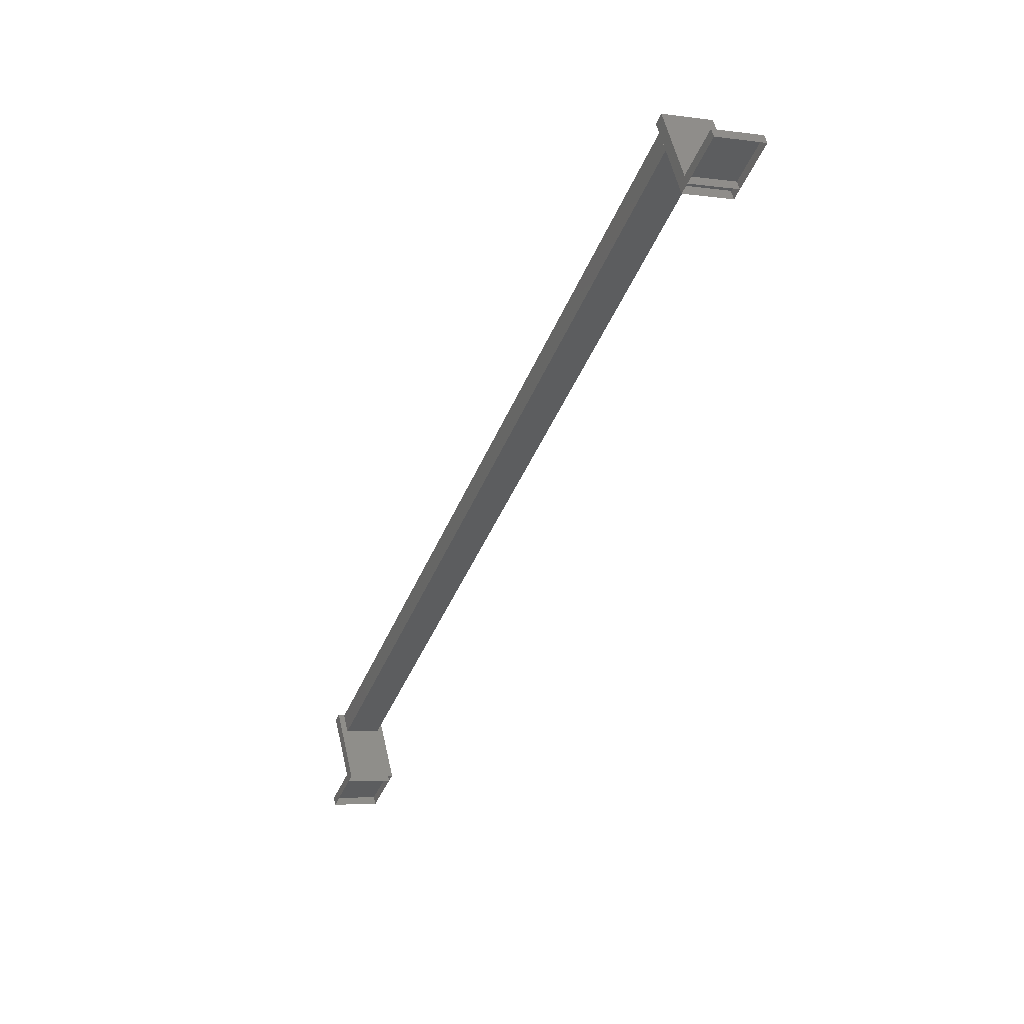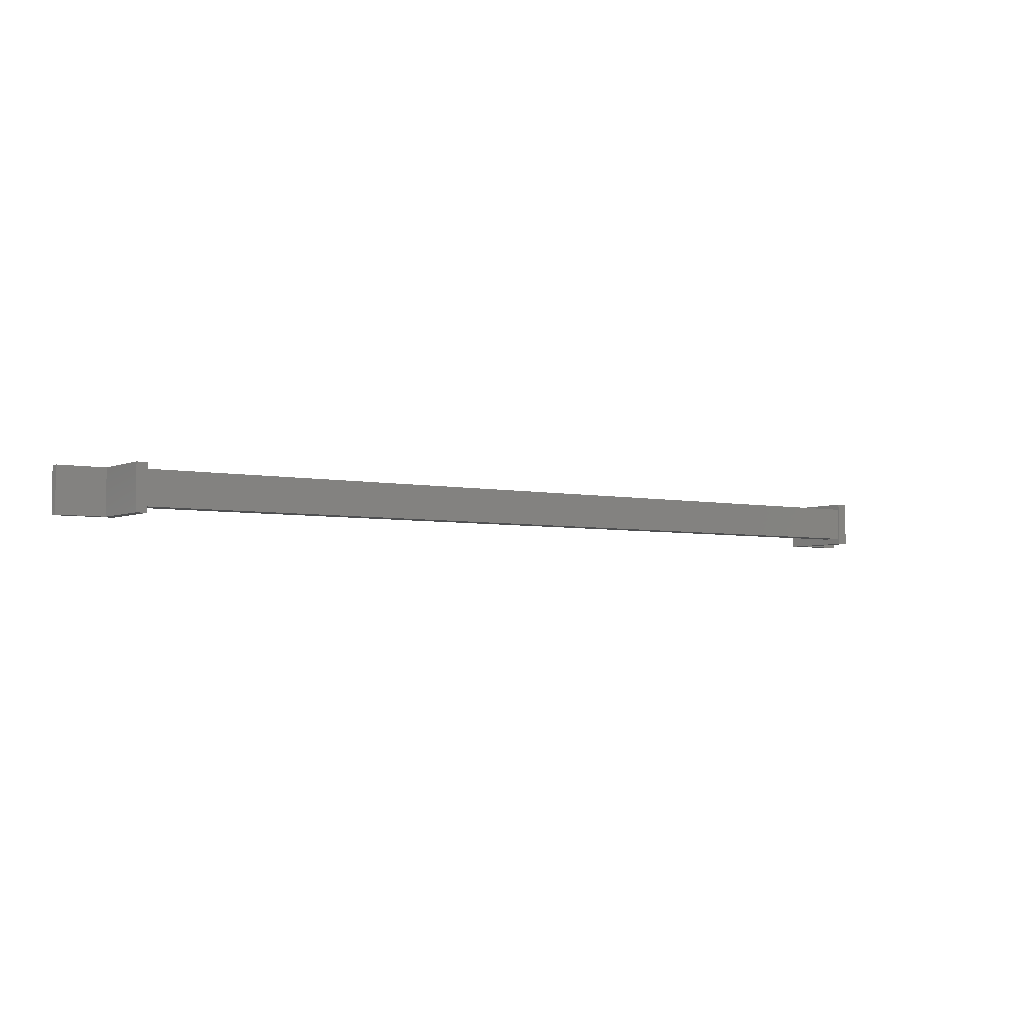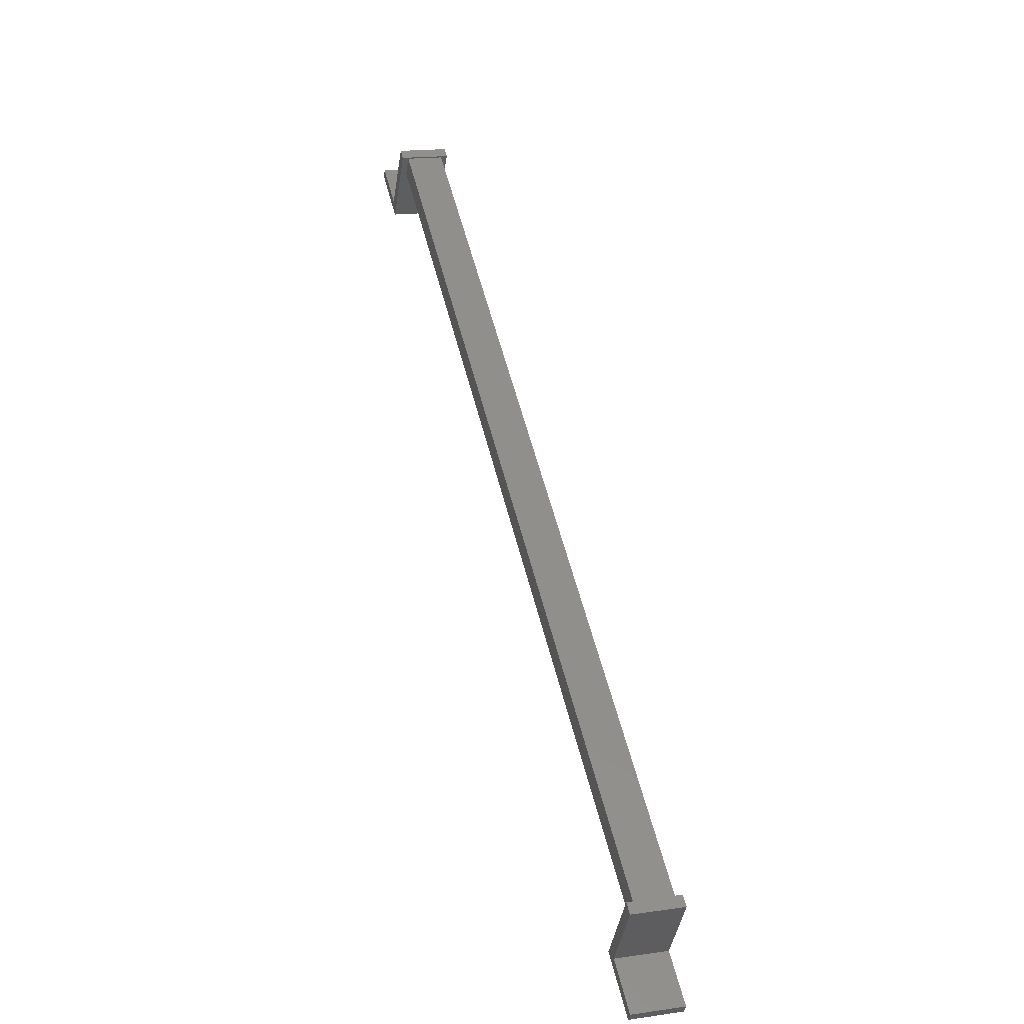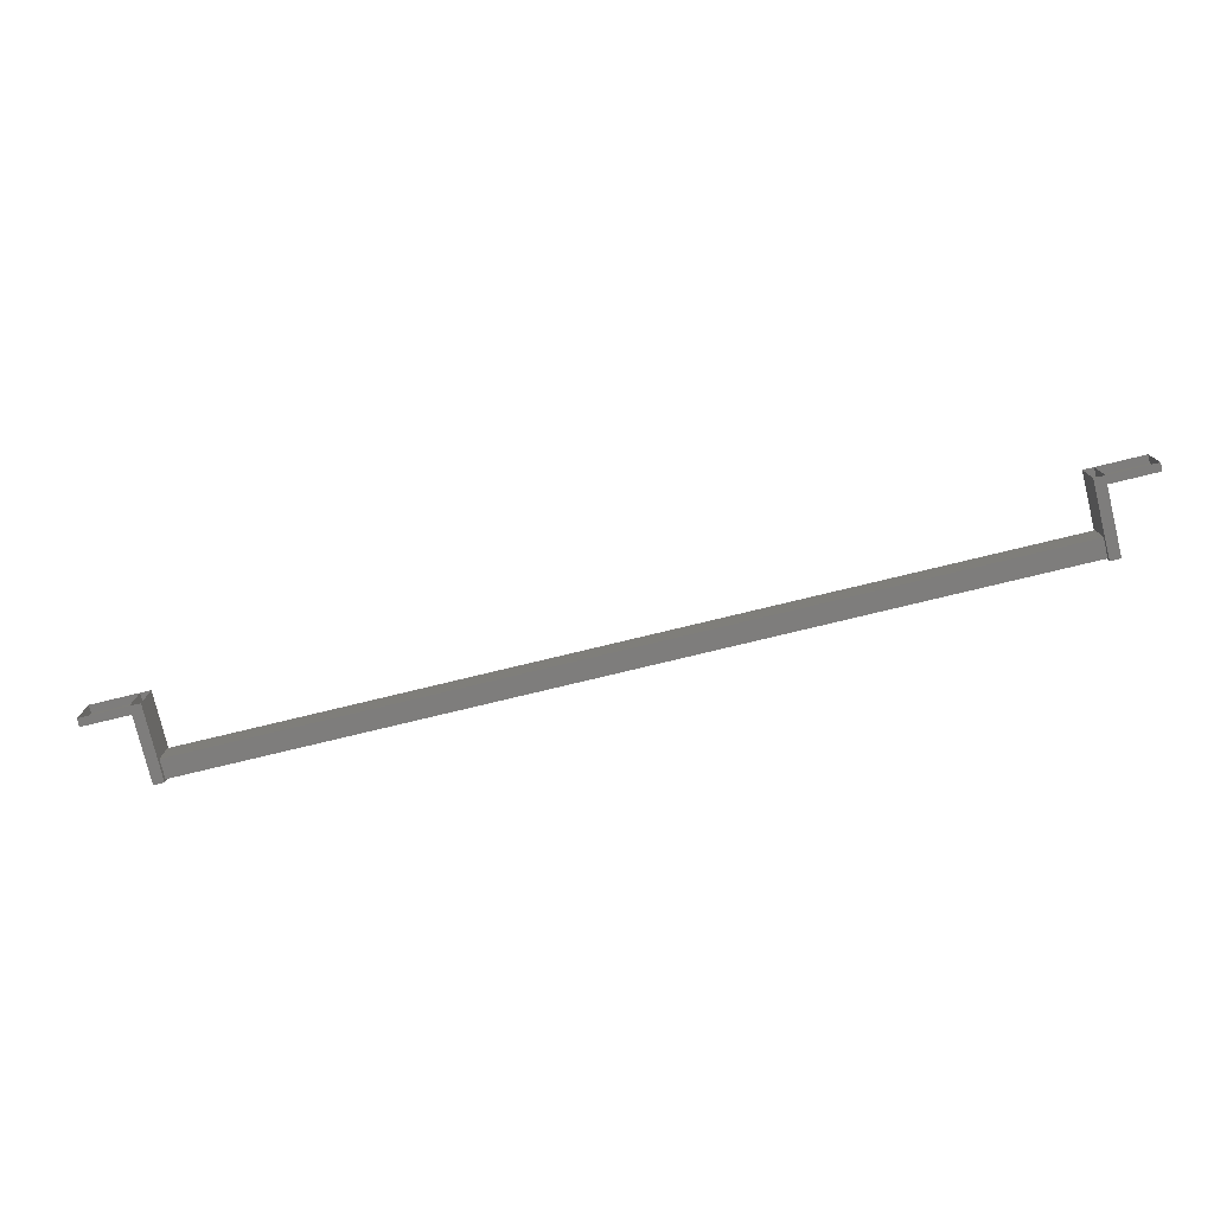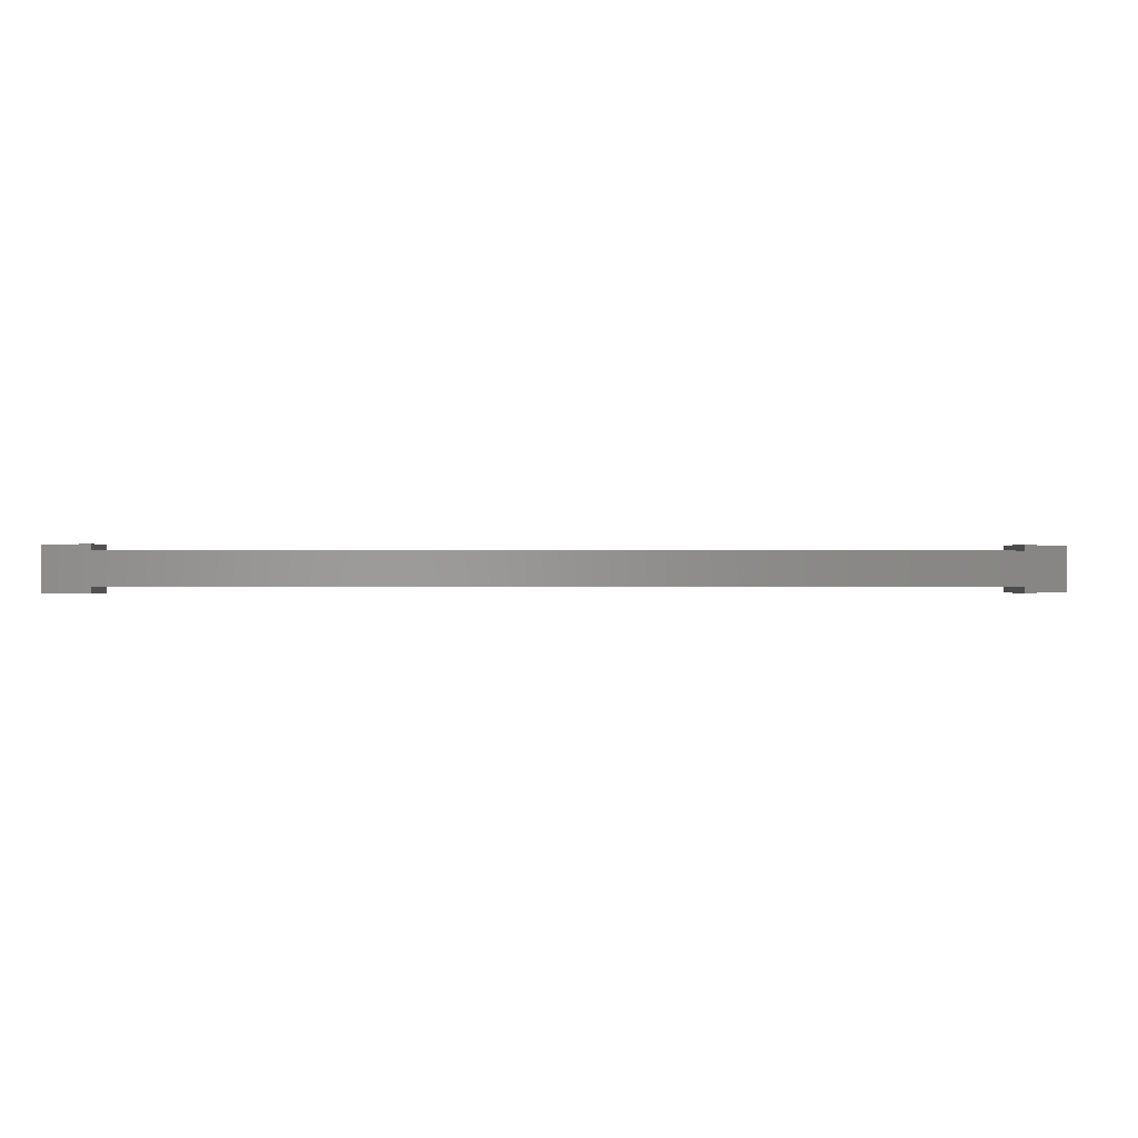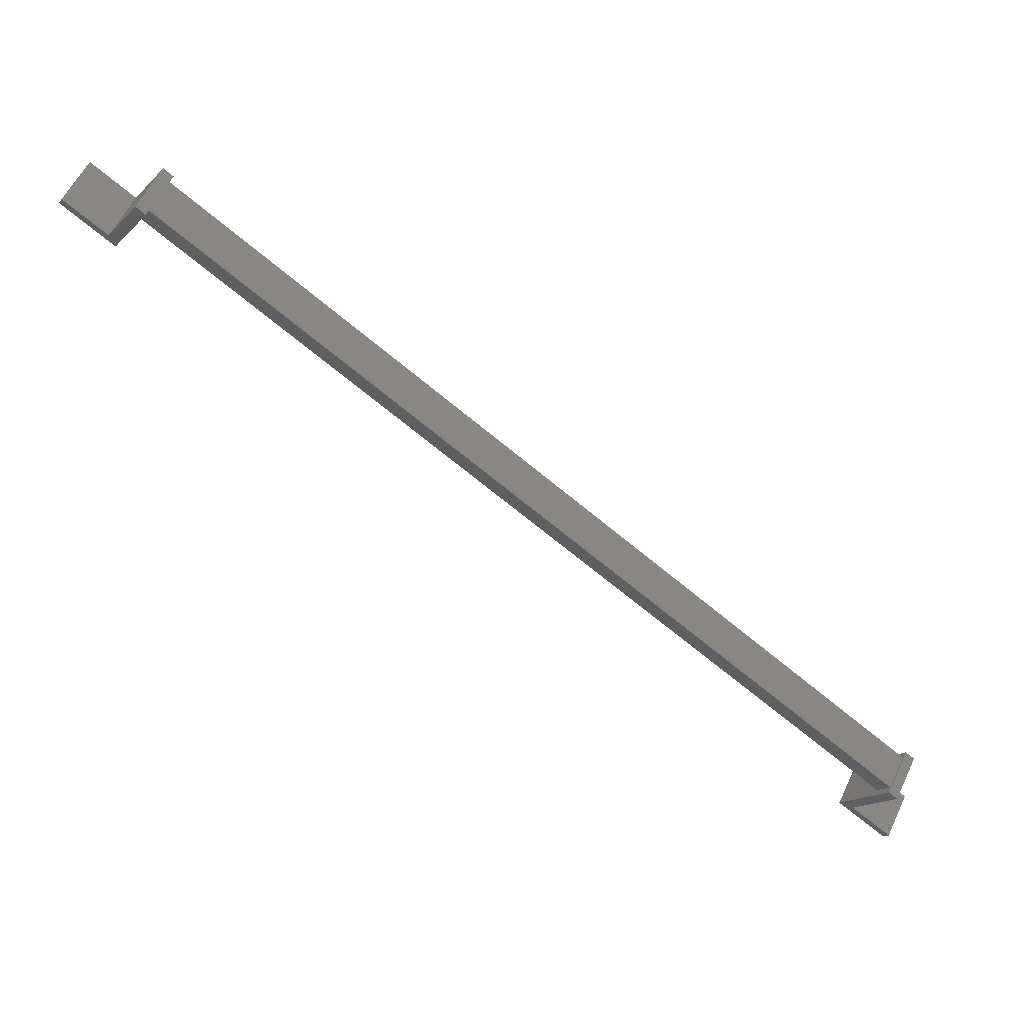
<metadata>
{"format":"stl","ext":"stl","renderer":"f3d","projection":"perspective","resolution":1024,"background":"white","views":[{"elev":-4.9,"azim":65.9,"up":"+Z"},{"elev":-4.2,"azim":-67.5,"up":"+Y"},{"elev":17.6,"azim":-105.7,"up":"+Z"},{"elev":-77.3,"azim":161.1,"up":"+Y"},{"elev":-0.2,"azim":-35.0,"up":"+Y"},{"elev":58.6,"azim":-154.5,"up":"+Z"}]}
</metadata>
<code>
# stl→obj: 40 verts, 44 faces
v 21.14 479.8 6.341
v 19.34 479.8 5.192
v 19.18 479.8 5.445
v 19.34 478.2 5.192
v 19.18 478.2 5.445
v 20.98 478.2 6.594
v 20.98 479.8 6.594
v 47.7 479.8 23.26
v 47.54 479.8 23.51
v 49.34 479.8 24.66
v 47.54 478.2 23.51
v 49.34 478.2 24.66
v 49.5 478.2 24.41
v 49.5 479.8 24.41
v 20.84 478.2 6.146
v 21.17 478.2 6.358
v 19.68 478.2 8.691
v 21.17 479.8 6.358
v 19.68 479.8 8.691
v 19.35 479.8 8.479
v 19.35 478.2 8.479
v 20.84 479.8 6.146
v 47.67 479.8 23.24
v 47.67 478.2 23.24
v 46.19 478.2 25.58
v 48 478.2 23.45
v 46.52 478.2 25.79
v 46.52 479.8 25.79
v 46.19 479.8 25.58
v 48 479.8 23.45
v 47.7 478.2 23.26
v 21.14 478.2 6.341
v 19.91 478.4 7.934
v 46.77 478.4 25.05
v 19.53 478.4 8.533
v 46.39 478.4 25.65
v 19.53 479.6 8.533
v 46.39 479.6 25.65
v 19.91 479.6 7.935
v 46.77 479.6 25.05
f 1 2 3
f 3 2 4
f 4 5 3
f 6 5 4
f 3 5 6
f 6 7 3
f 3 7 1
f 8 9 10
f 10 9 11
f 11 12 10
f 13 12 11
f 10 12 13
f 13 14 10
f 10 14 8
f 15 16 17
f 17 16 18
f 18 19 17
f 20 19 18
f 17 19 20
f 20 21 17
f 17 21 15
f 15 21 20
f 20 22 15
f 18 22 20
f 23 24 25
f 25 24 26
f 26 27 25
f 28 27 26
f 25 27 28
f 28 29 25
f 25 29 23
f 23 29 28
f 28 30 23
f 26 30 28
f 31 13 11
f 32 6 4
f 33 34 35
f 35 34 36
f 37 35 38
f 38 35 36
f 33 39 34
f 34 39 40
f 40 39 38
f 38 39 37

</code>
